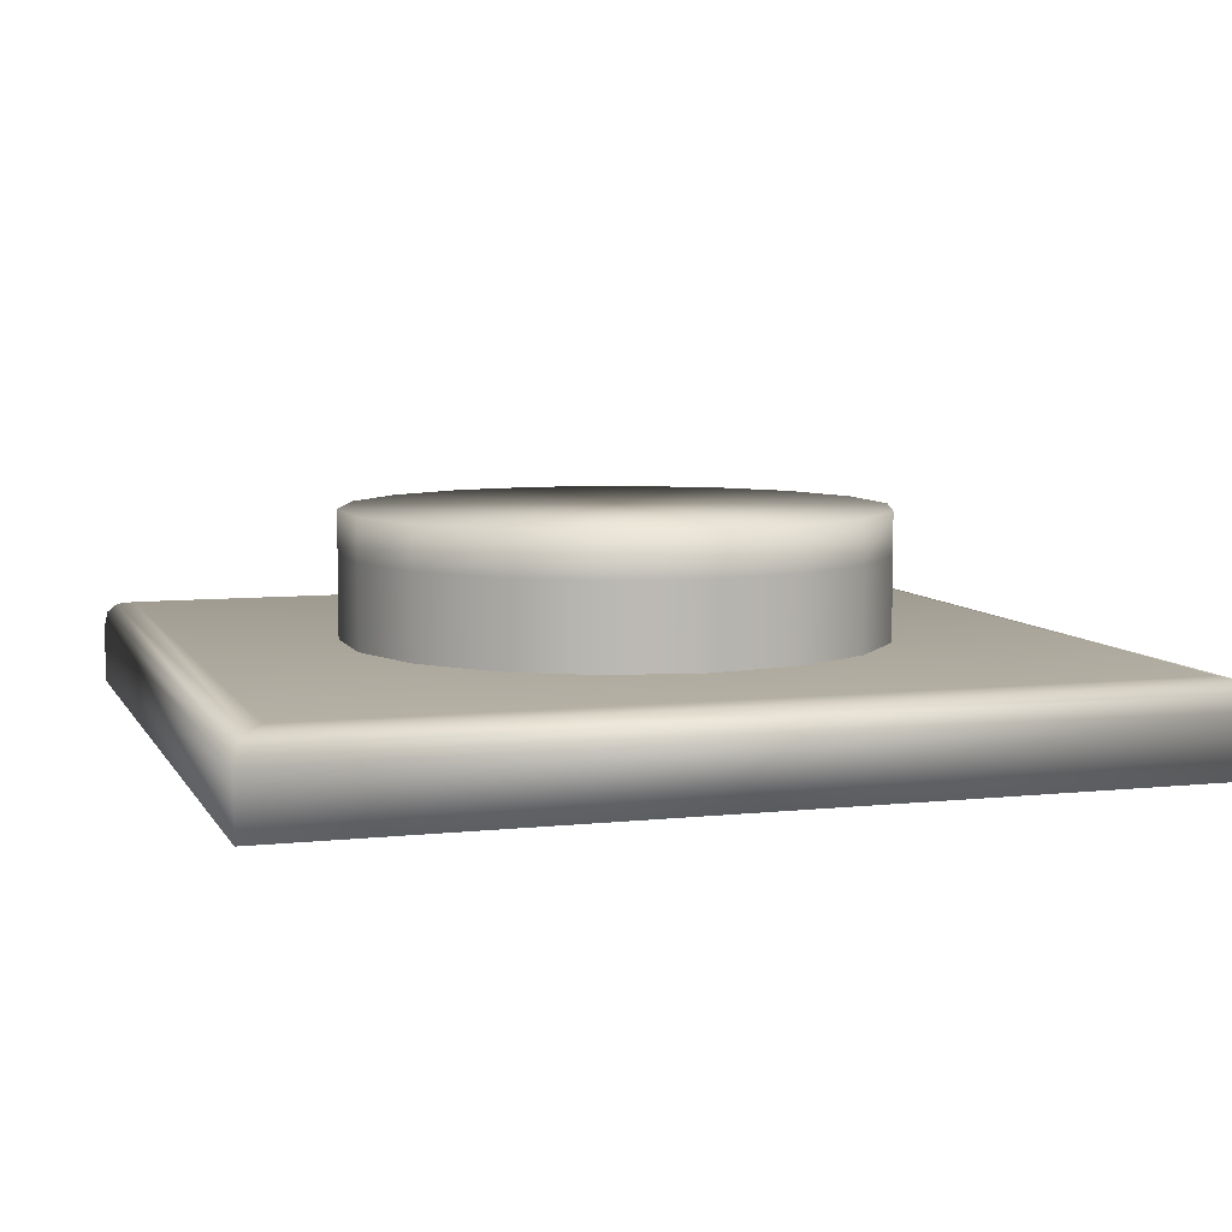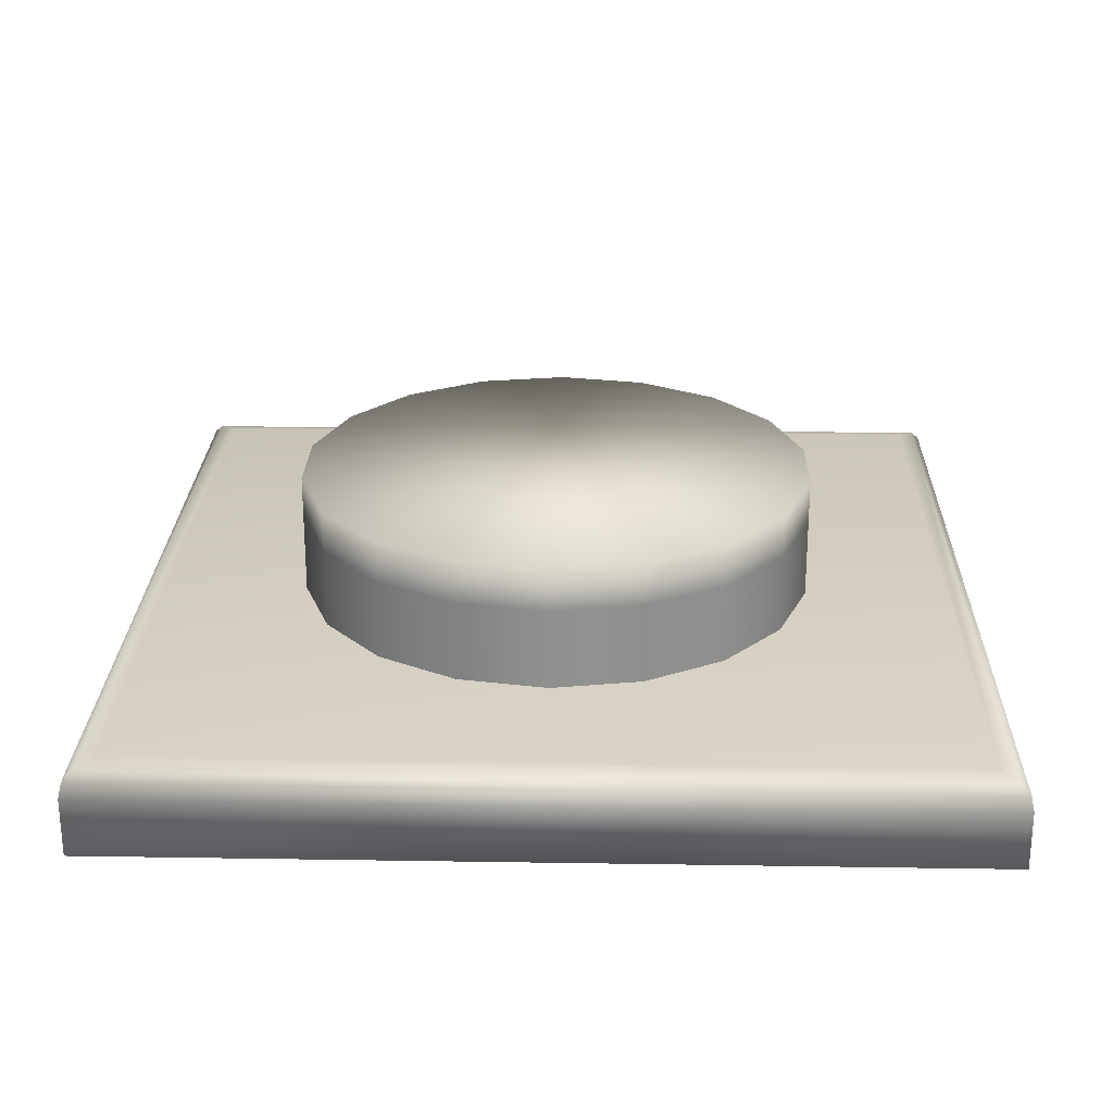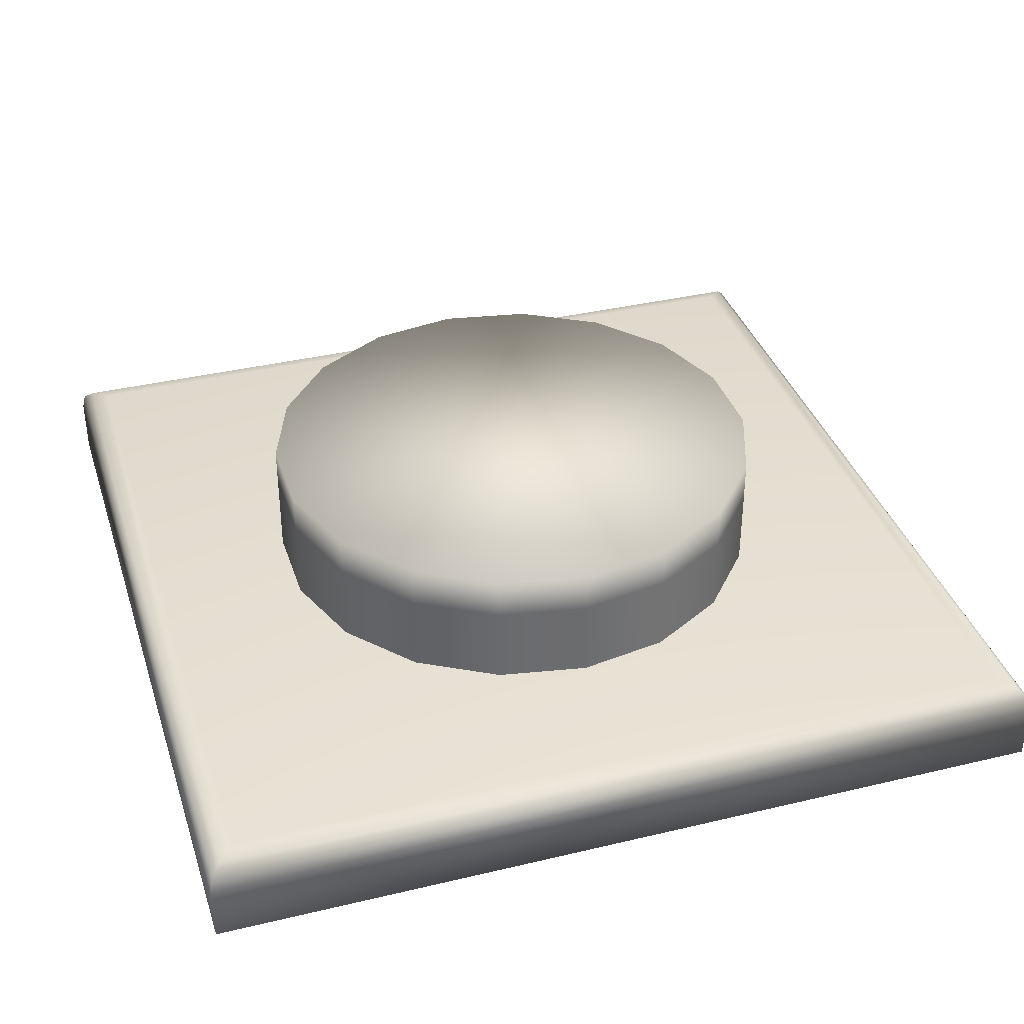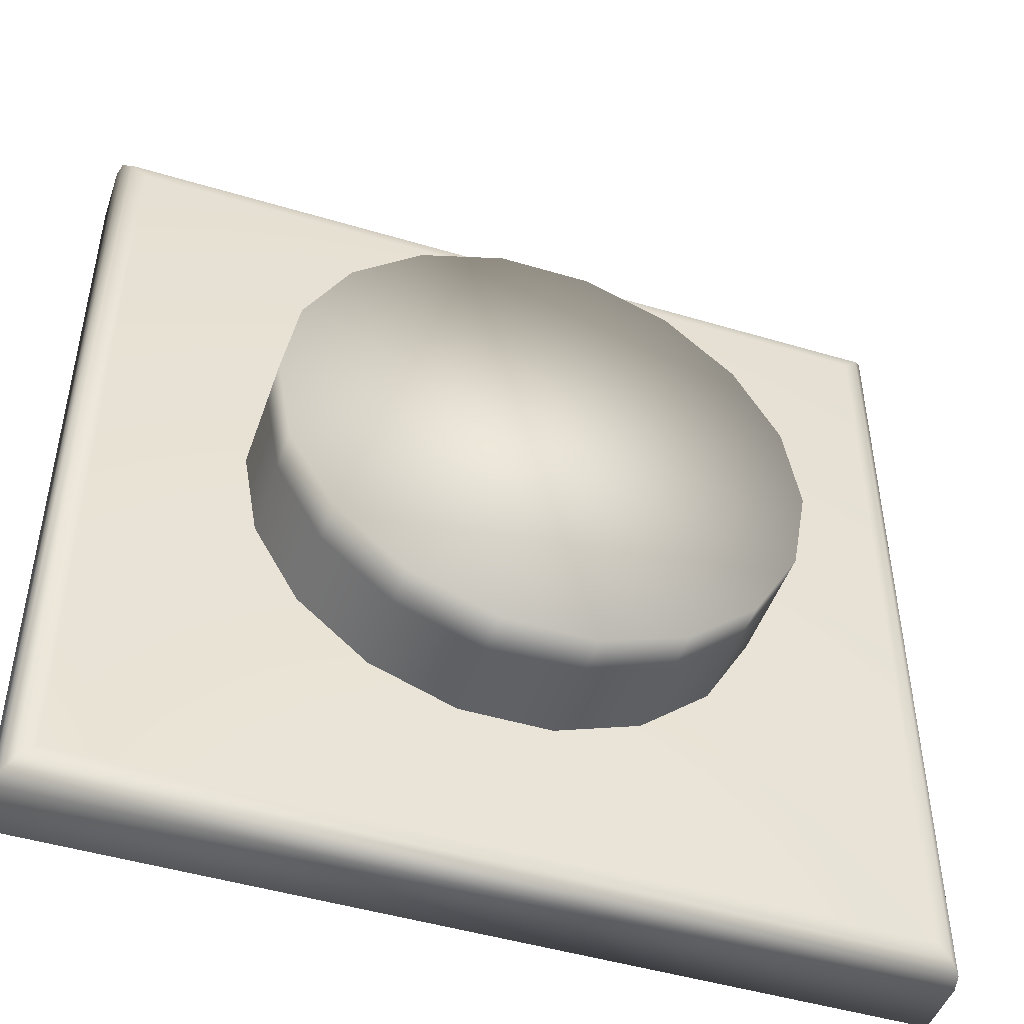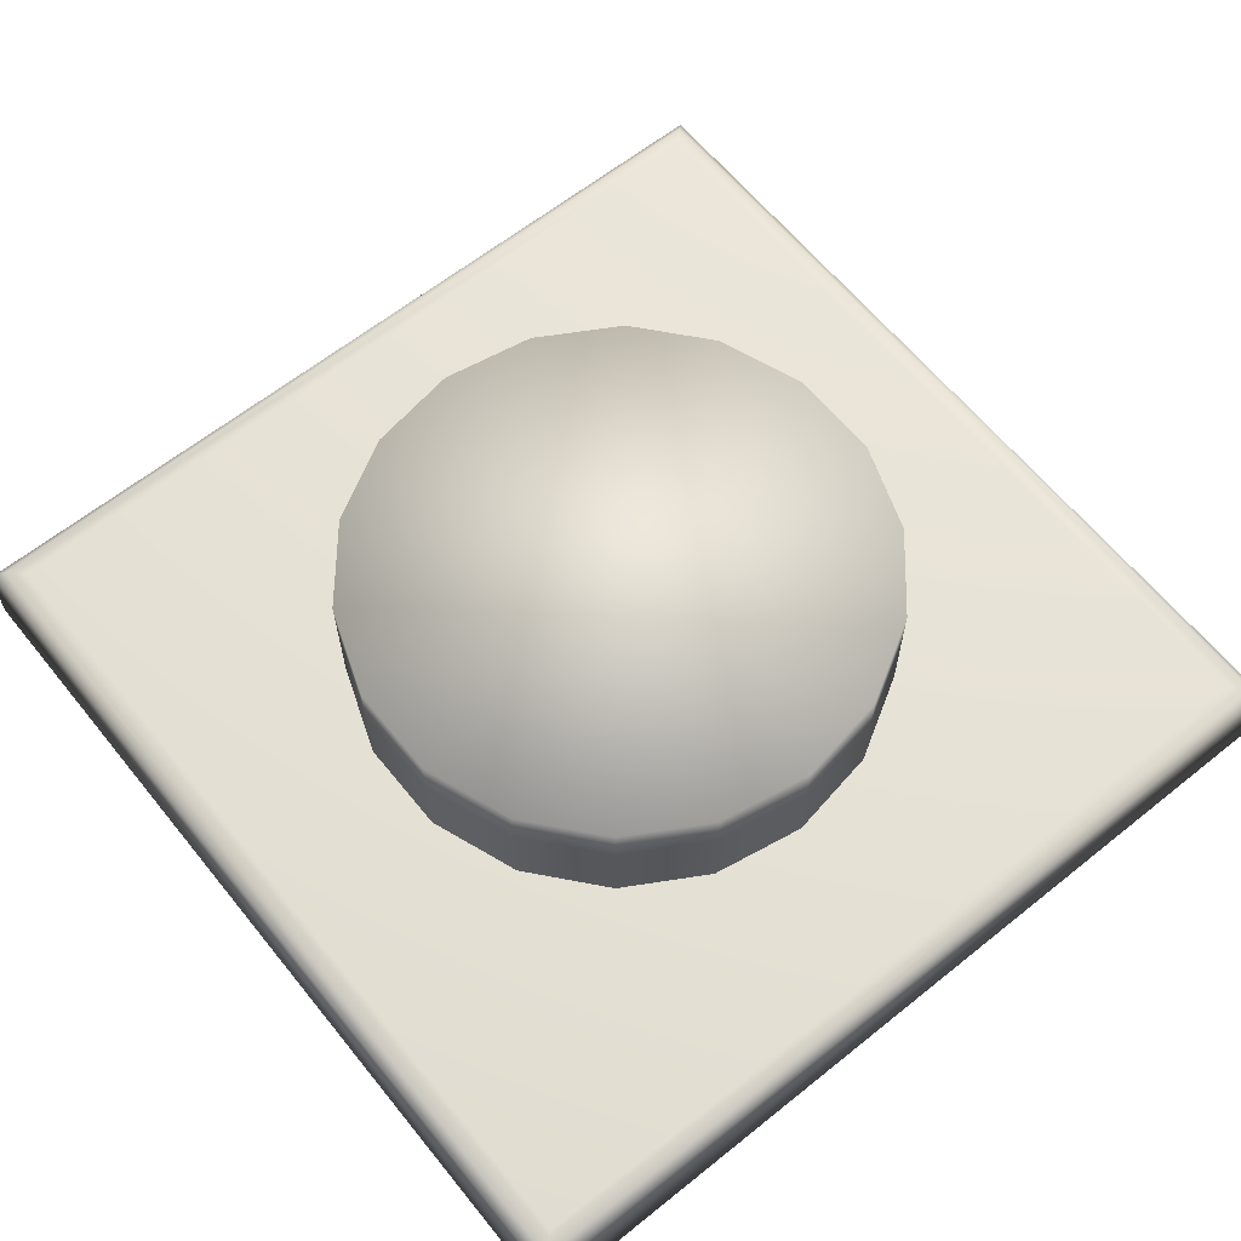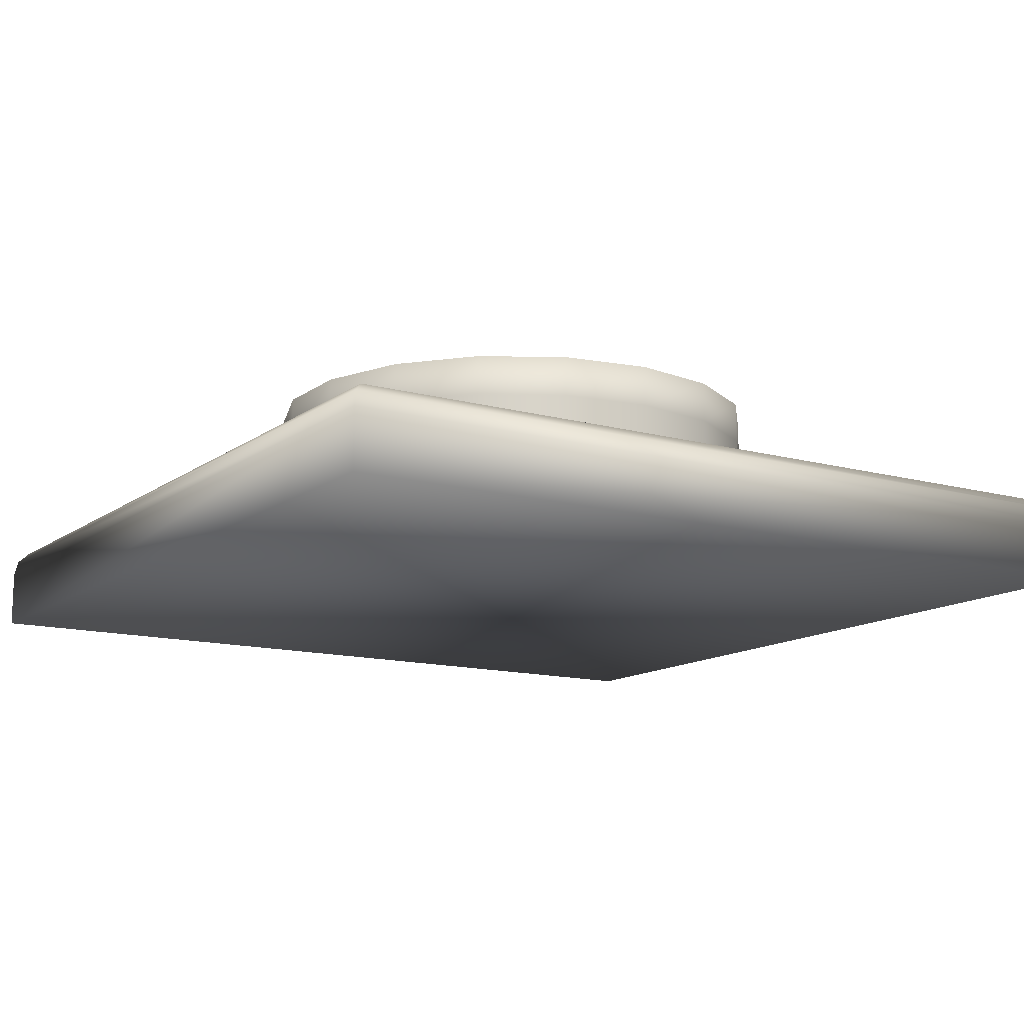
<metadata>
{"format":"obj","ext":"obj","renderer":"f3d","projection":"perspective","resolution":1024,"background":"white","views":[{"elev":7.1,"azim":72.5,"up":"+Y"},{"elev":24.5,"azim":91.5,"up":"+Y"},{"elev":36.7,"azim":72.8,"up":"+Y"},{"elev":-47.4,"azim":161.3,"up":"+Z"},{"elev":63.1,"azim":51.0,"up":"+Y"},{"elev":-13.2,"azim":57.8,"up":"+Y"}]}
</metadata>
<code>
v  -19.68 0 19.68
v  -19.68 0 -19.68
v  19.68 0 -19.68
v  19.68 0 19.68
v  -18.41 3.937 18.41
v  18.41 3.937 18.41
v  18.41 3.937 -18.41
v  -18.41 3.937 -18.41
v  19.68 2.662 19.68
v  -19.68 2.662 19.68
v  19.68 2.662 -19.68
v  -19.68 2.662 -19.68
v  -19.12 3.795 19.12
v  19.12 3.795 19.12
v  19.12 3.795 -19.12
v  -19.12 3.795 -19.12
v  -19.54 3.37 19.54
v  19.54 3.37 19.54
v  19.54 3.37 -19.54
v  -19.54 3.37 -19.54
o Box_low
g Box_low
f 1 2 3 4
f 5 6 7 8
f 1 4 9 10
f 4 3 11 9
f 3 2 12 11
f 2 1 10 12
f 5 13 14 6
f 6 14 15 7
f 7 15 16 8
f 8 16 13 5
f 13 17 18 14
f 17 10 9 18
f 14 18 19 15
f 18 9 11 19
f 15 19 20 16
f 19 11 12 20
f 16 20 17 13
f 20 12 10 17
v  11.91 3.802 -0
v  11.19 3.802 -4.072
v  11.19 5.703 -4.072
v  11.91 5.703 -0
v  9.121 3.802 -7.653
v  9.121 5.703 -7.653
v  5.953 3.802 -10.31
v  5.953 5.703 -10.31
v  2.068 3.802 -11.73
v  2.068 5.703 -11.73
v  -2.068 3.802 -11.73
v  -2.068 5.703 -11.73
v  -5.953 3.802 -10.31
v  -5.953 5.703 -10.31
v  -9.121 3.802 -7.653
v  -9.121 5.703 -7.653
v  -11.19 3.802 -4.072
v  -11.19 5.703 -4.072
v  -11.91 3.802 -0
v  -11.91 5.703 -0
v  -11.19 3.802 4.072
v  -11.19 5.703 4.072
v  -9.121 3.802 7.653
v  -9.121 5.703 7.653
v  -5.953 3.802 10.31
v  -5.953 5.703 10.31
v  -2.068 3.802 11.73
v  -2.068 5.703 11.73
v  2.068 3.802 11.73
v  2.068 5.703 11.73
v  5.953 3.802 10.31
v  5.953 5.703 10.31
v  9.121 3.802 7.653
v  9.121 5.703 7.653
v  11.19 3.802 4.072
v  11.19 5.703 4.072
v  11.19 7.604 -4.072
v  11.91 7.604 -0
v  9.121 7.604 -7.653
v  5.953 7.604 -10.31
v  2.068 7.604 -11.73
v  -2.068 7.604 -11.73
v  -5.953 7.604 -10.31
v  -9.121 7.604 -7.653
v  -11.19 7.604 -4.072
v  -11.91 7.604 -0
v  -11.19 7.604 4.072
v  -9.121 7.604 7.653
v  -5.953 7.604 10.31
v  -2.068 7.604 11.73
v  2.068 7.604 11.73
v  5.953 7.604 10.31
v  9.121 7.604 7.653
v  11.19 7.604 4.072
v  11.19 9.505 -4.072
v  11.91 9.505 -0
v  9.121 9.505 -7.653
v  5.953 9.505 -10.31
v  2.068 9.505 -11.73
v  -2.068 9.505 -11.73
v  -5.953 9.505 -10.31
v  -9.121 9.505 -7.653
v  -11.19 9.505 -4.072
v  -11.91 9.505 -0
v  -11.19 9.505 4.072
v  -9.121 9.505 7.653
v  -5.953 9.505 10.31
v  -2.068 9.505 11.73
v  2.068 9.505 11.73
v  5.953 9.505 10.31
v  9.121 9.505 7.653
v  11.19 9.505 4.072
o Cylinder_low
g Cylinder_low
f 21 22 23 24
f 22 25 26 23
f 25 27 28 26
f 27 29 30 28
f 29 31 32 30
f 31 33 34 32
f 33 35 36 34
f 35 37 38 36
f 37 39 40 38
f 39 41 42 40
f 41 43 44 42
f 43 45 46 44
f 45 47 48 46
f 47 49 50 48
f 49 51 52 50
f 51 53 54 52
f 53 55 56 54
f 55 21 24 56
f 24 23 57 58
f 23 26 59 57
f 26 28 60 59
f 28 30 61 60
f 30 32 62 61
f 32 34 63 62
f 34 36 64 63
f 36 38 65 64
f 38 40 66 65
f 40 42 67 66
f 42 44 68 67
f 44 46 69 68
f 46 48 70 69
f 48 50 71 70
f 50 52 72 71
f 52 54 73 72
f 54 56 74 73
f 56 24 58 74
f 58 57 75 76
f 57 59 77 75
f 59 60 78 77
f 60 61 79 78
f 61 62 80 79
f 62 63 81 80
f 63 64 82 81
f 64 65 83 82
f 65 66 84 83
f 66 67 85 84
f 67 68 86 85
f 68 69 87 86
f 69 70 88 87
f 70 71 89 88
f 71 72 90 89
f 72 73 91 90
f 73 74 92 91
f 74 58 76 92
f 92 76 75 77 78 79 80 81 82 83 84 85 86 87 88 89 90 91

</code>
